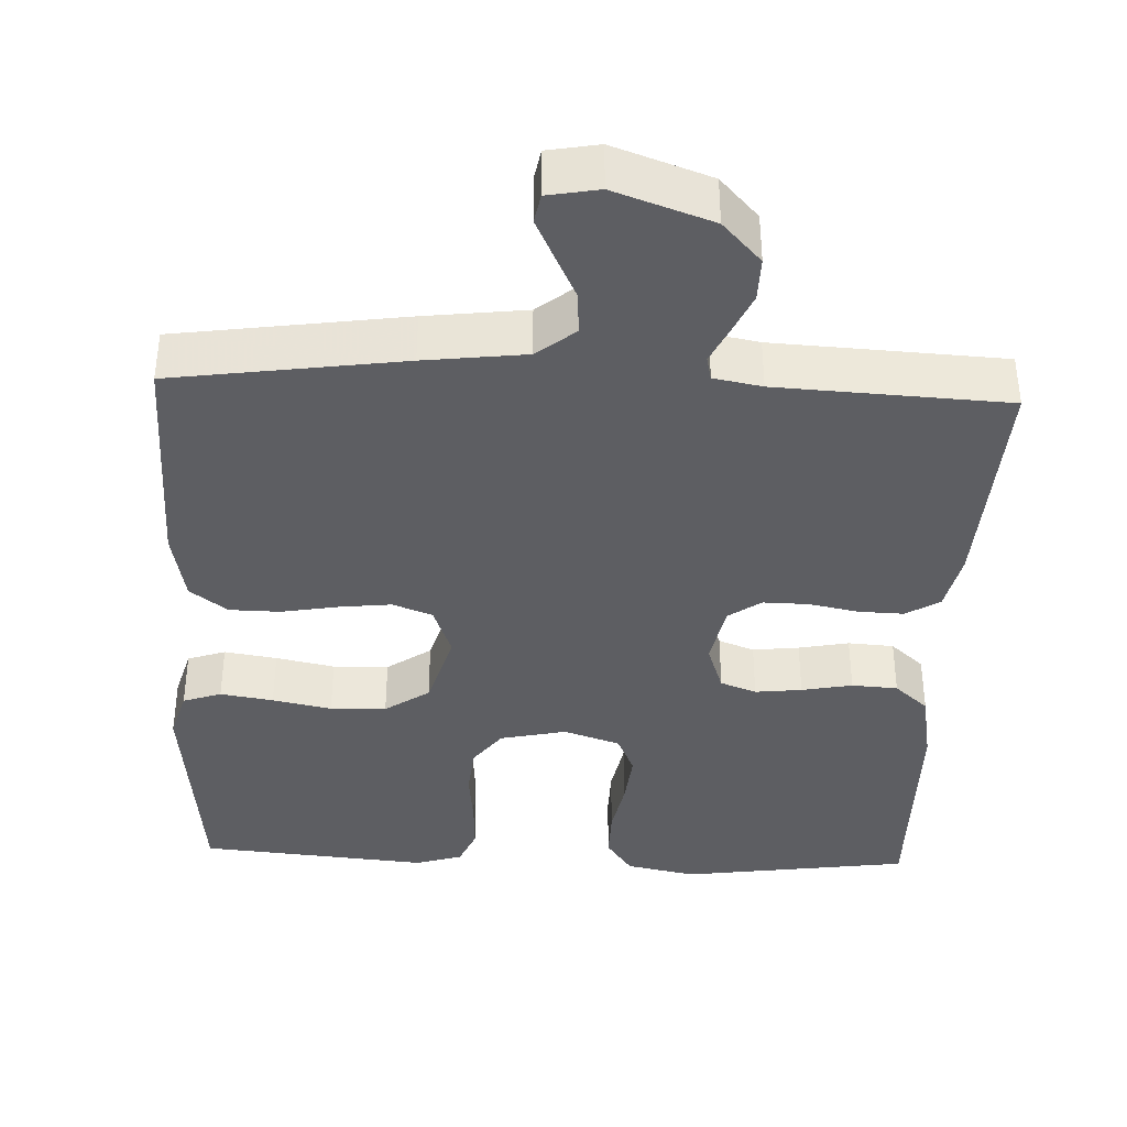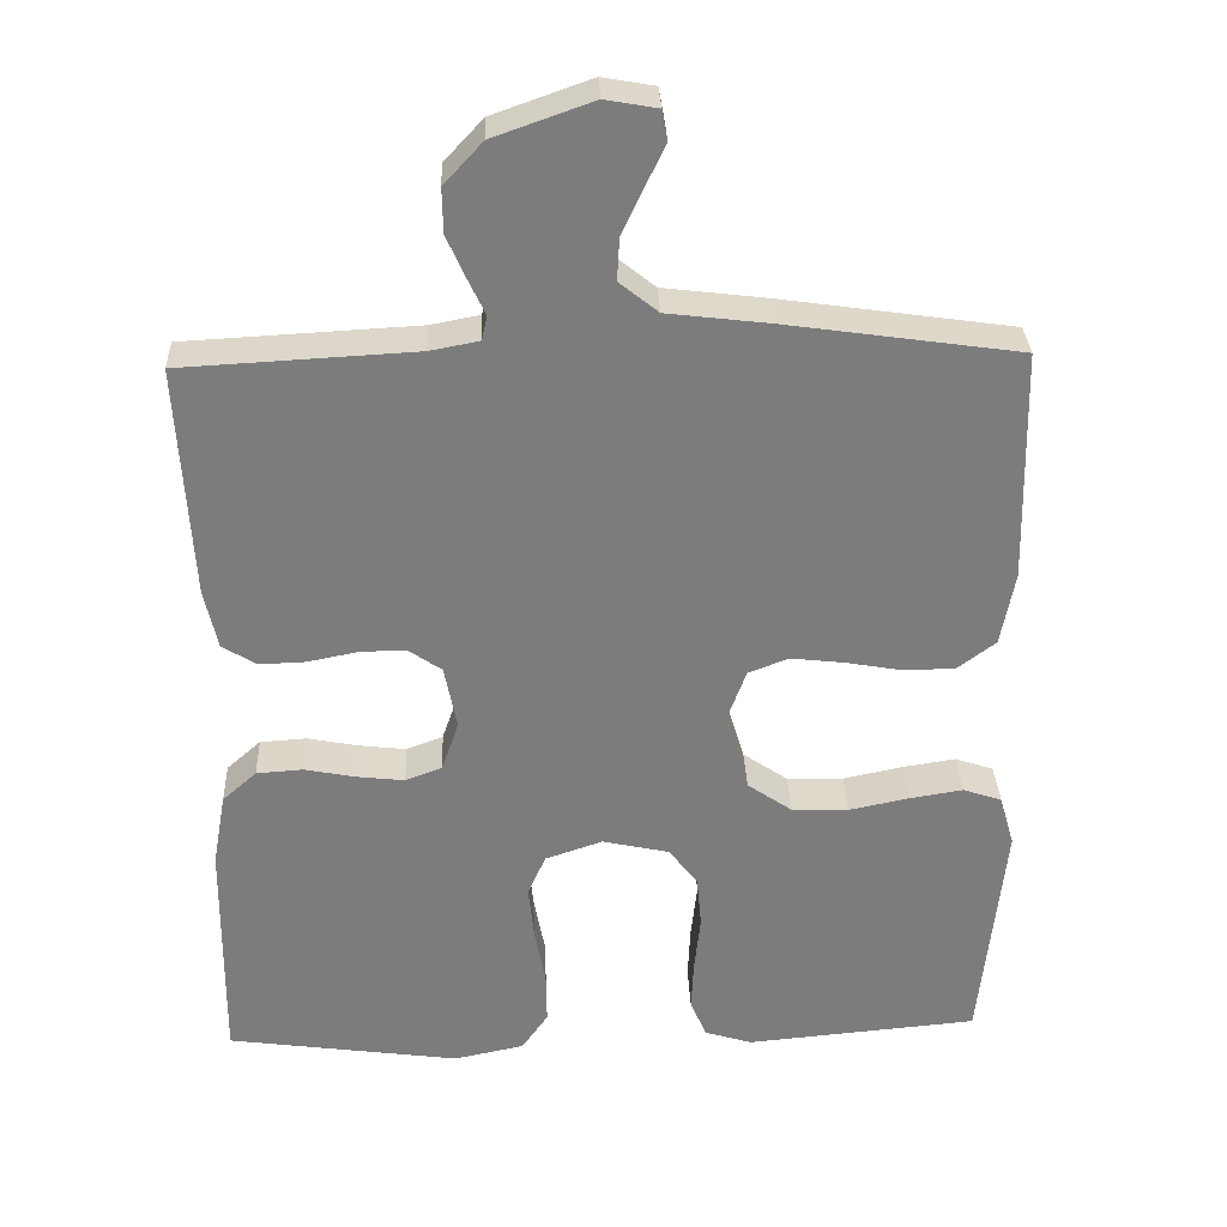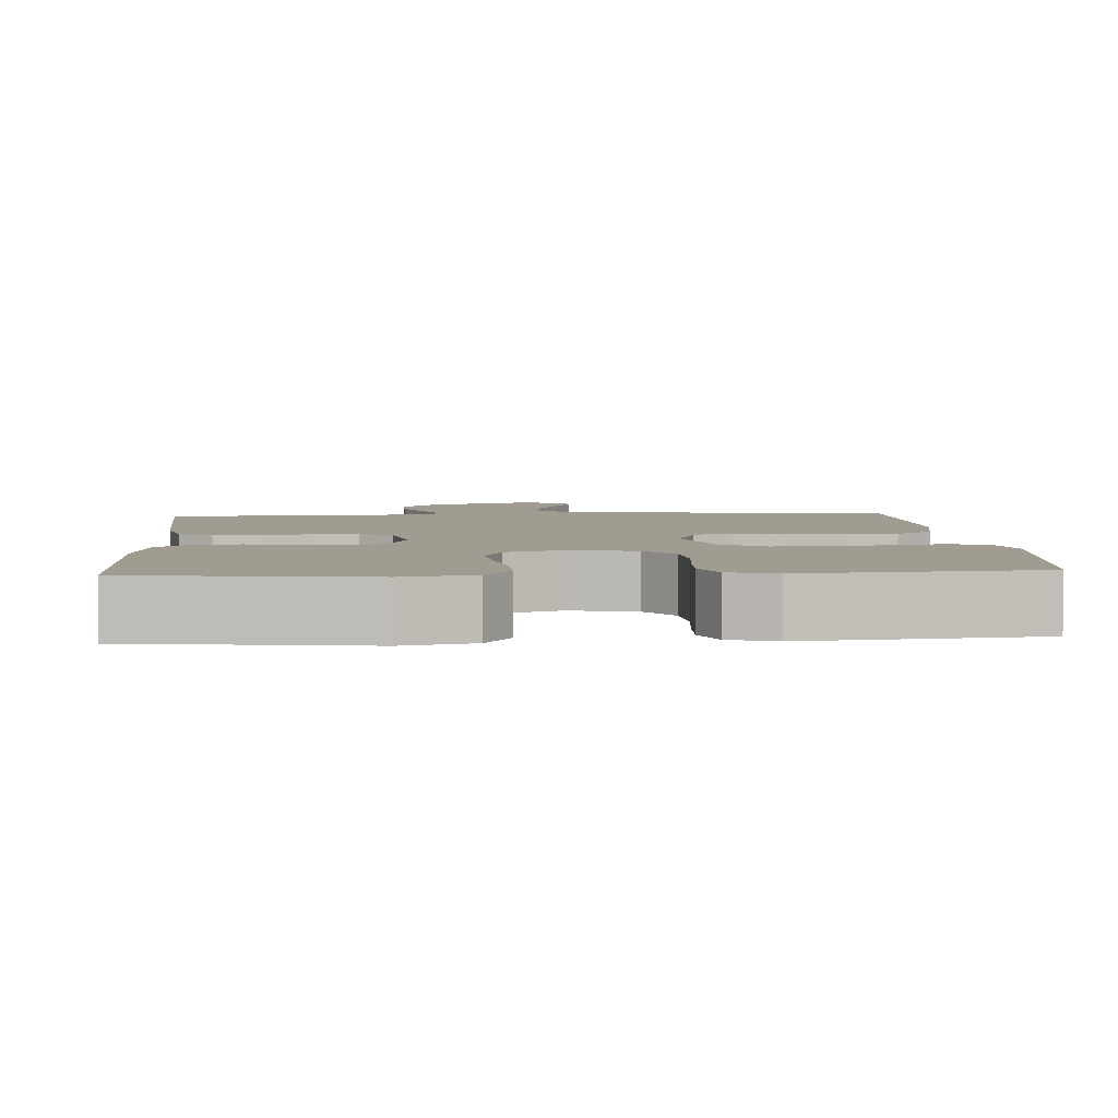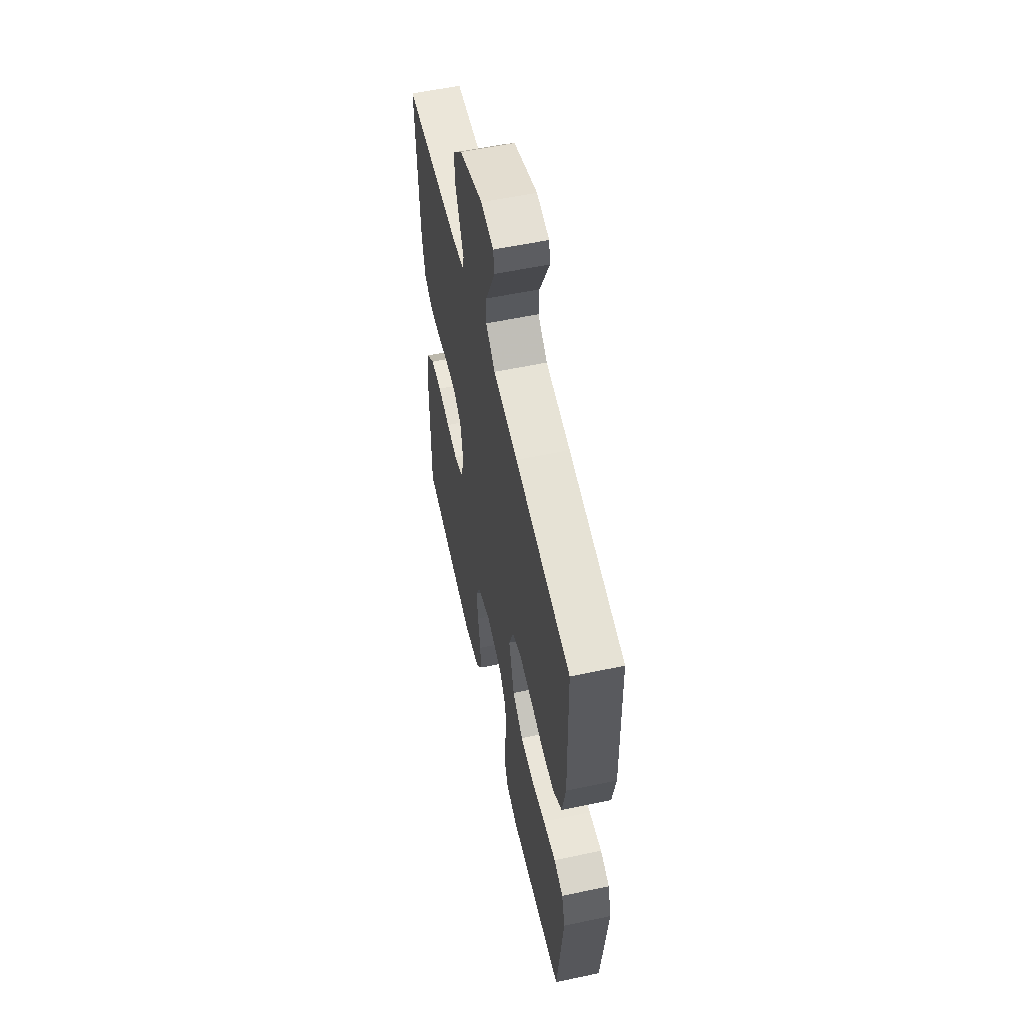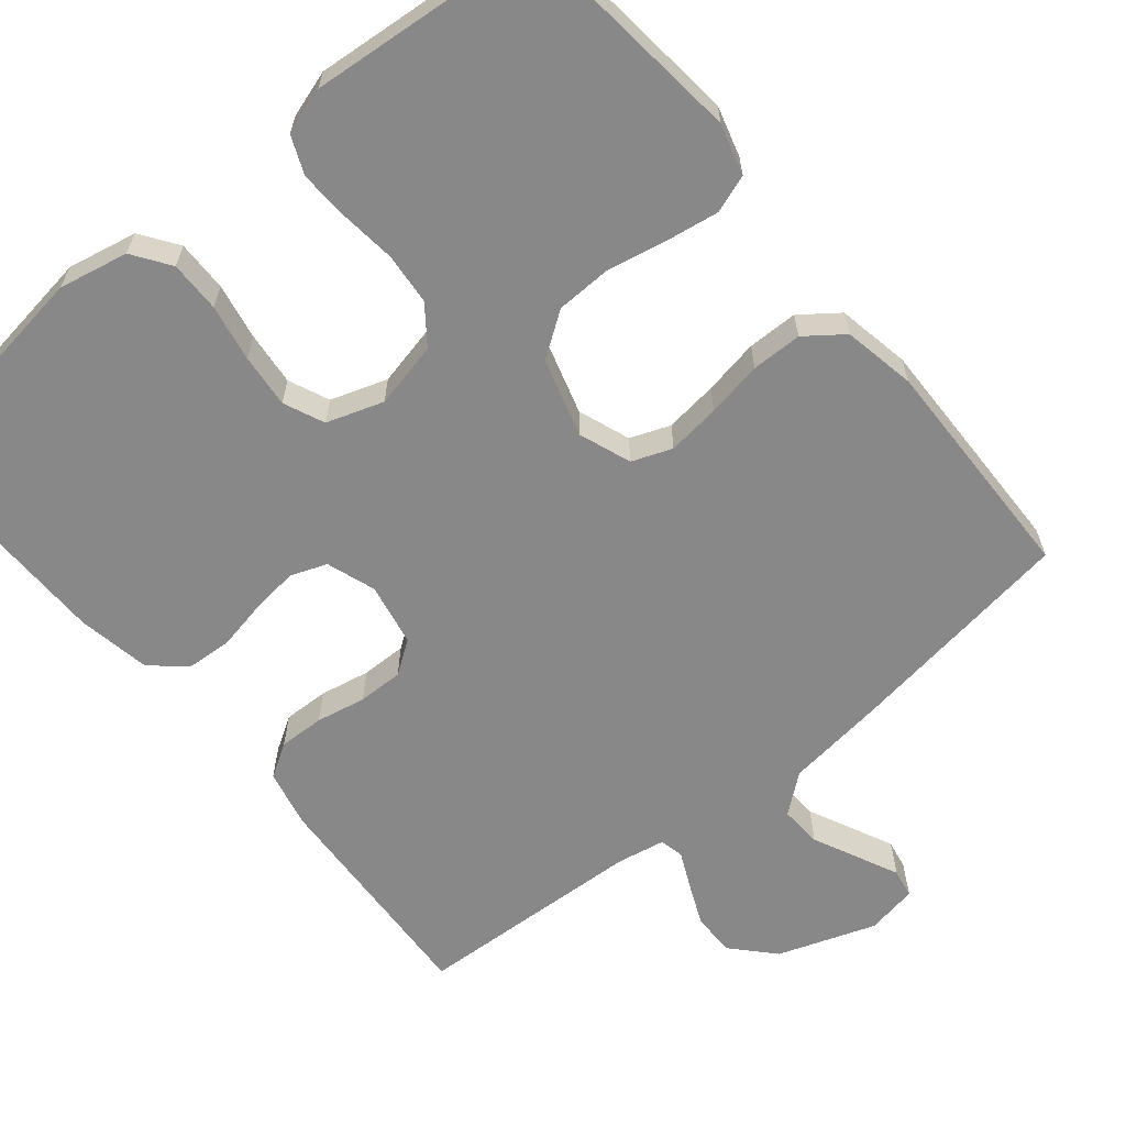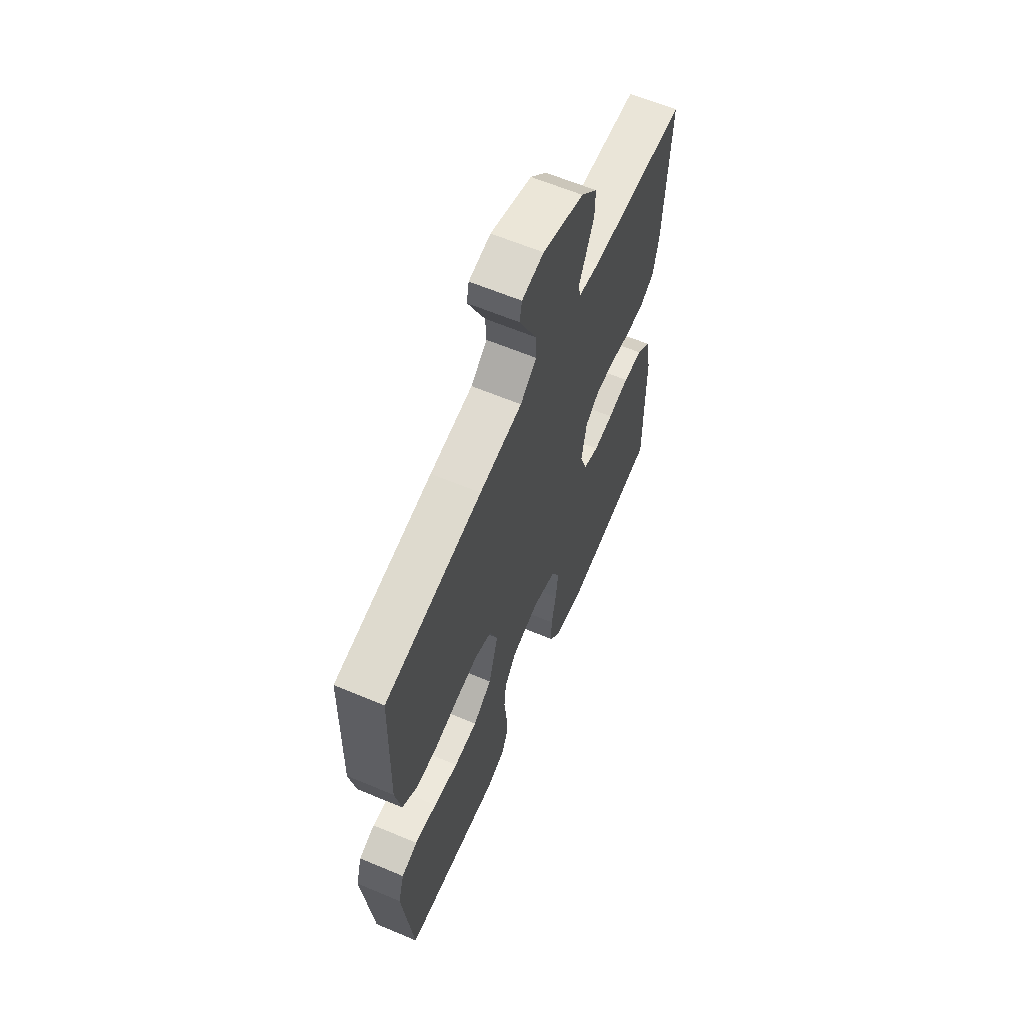
<metadata>
{"format":"obj","ext":"obj","renderer":"f3d","projection":"perspective","resolution":1024,"background":"white","views":[{"elev":-38.6,"azim":-2.4,"up":"+Y"},{"elev":31.4,"azim":177.7,"up":"+Z"},{"elev":4.4,"azim":176.0,"up":"+Y"},{"elev":56.6,"azim":-102.5,"up":"+Z"},{"elev":-62.9,"azim":-140.4,"up":"+Y"},{"elev":62.5,"azim":-66.9,"up":"+Z"}]}
</metadata>
<code>
v 0.5 0.07 0.5
v 0.483 0.07 0.2
v 0.466 0.07 0.123
v 0.422 0.07 0.096
v 0.363 0.07 0.098
v 0.298 0.07 0.111
v 0.239 0.07 0.112
v 0.196 0.07 0.082
v 0.18 0.07 0
v 0.202 0.07 -0.064
v 0.249 0.07 -0.082
v 0.31 0.07 -0.075
v 0.376 0.07 -0.062
v 0.436 0.07 -0.066
v 0.48 0.07 -0.105
v 0.497 0.07 -0.2
v 0.5 0.07 -0.5
v 0.2 0.07 -0.542
v 0.109 0.07 -0.523
v 0.075 0.07 -0.474
v 0.076 0.07 -0.407
v 0.09 0.07 -0.333
v 0.097 0.07 -0.263
v 0.074 0.07 -0.21
v 0 0.07 -0.185
v -0.086 0.07 -0.204
v -0.123 0.07 -0.253
v -0.129 0.07 -0.32
v -0.121 0.07 -0.393
v -0.118 0.07 -0.459
v -0.139 0.07 -0.508
v -0.2 0.07 -0.527
v -0.5 0.07 -0.5
v -0.531 0.07 -0.2
v -0.512 0.07 -0.134
v -0.462 0.07 -0.117
v -0.393 0.07 -0.128
v -0.316 0.07 -0.144
v -0.243 0.07 -0.142
v -0.185 0.07 -0.102
v -0.155 0.07 0
v -0.18 0.07 0.068
v -0.232 0.07 0.088
v -0.301 0.07 0.08
v -0.374 0.07 0.067
v -0.44 0.07 0.068
v -0.489 0.07 0.105
v -0.507 0.07 0.2
v -0.5 0.07 0.5
v -0.2 0.07 0.543
v -0.068 0.07 0.559
v -0.018 0.07 0.599
v -0.021 0.07 0.654
v -0.049 0.07 0.713
v -0.074 0.07 0.766
v -0.067 0.07 0.804
v 0 0.07 0.816
v 0.127 0.07 0.771
v 0.177 0.07 0.717
v 0.176 0.07 0.66
v 0.152 0.07 0.606
v 0.13 0.07 0.559
v 0.137 0.07 0.528
v 0.2 0.07 0.516
v 0.5 0 0.5
v 0.483 0 0.2
v 0.466 0 0.123
v 0.422 0 0.096
v 0.363 0 0.098
v 0.298 0 0.111
v 0.239 0 0.112
v 0.196 0 0.082
v 0.18 0 0
v 0.202 0 -0.064
v 0.249 0 -0.082
v 0.31 0 -0.075
v 0.376 0 -0.062
v 0.436 0 -0.066
v 0.48 0 -0.105
v 0.497 0 -0.2
v 0.5 0 -0.5
v 0.2 0 -0.542
v 0.109 0 -0.523
v 0.075 0 -0.474
v 0.076 0 -0.407
v 0.09 0 -0.333
v 0.097 0 -0.263
v 0.074 0 -0.21
v 0 0 -0.185
v -0.086 0 -0.204
v -0.123 0 -0.253
v -0.129 0 -0.32
v -0.121 0 -0.393
v -0.118 0 -0.459
v -0.139 0 -0.508
v -0.2 0 -0.527
v -0.5 0 -0.5
v -0.531 0 -0.2
v -0.512 0 -0.134
v -0.462 0 -0.117
v -0.393 0 -0.128
v -0.316 0 -0.144
v -0.243 0 -0.142
v -0.185 0 -0.102
v -0.155 0 0
v -0.18 0 0.068
v -0.232 0 0.088
v -0.301 0 0.08
v -0.374 0 0.067
v -0.44 0 0.068
v -0.489 0 0.105
v -0.507 0 0.2
v -0.5 0 0.5
v -0.2 0 0.543
v -0.068 0 0.559
v -0.018 0 0.599
v -0.021 0 0.654
v -0.049 0 0.713
v -0.074 0 0.766
v -0.067 0 0.804
v 0 0 0.816
v 0.127 0 0.771
v 0.177 0 0.717
v 0.176 0 0.66
v 0.152 0 0.606
v 0.13 0 0.559
v 0.137 0 0.528
v 0.2 0 0.516
f 60 61 62
f 59 60 62
f 58 59 62
f 57 58 62
f 56 57 62
f 55 56 62
f 54 55 62
f 53 54 62
f 52 53 62 63
f 51 52 63
f 51 63 64
f 50 51 64
f 49 50 64
f 48 49 64
f 47 48 64
f 46 47 64
f 45 46 64
f 44 45 64
f 36 37 38
f 35 36 38
f 34 35 38
f 33 34 38
f 32 33 38
f 31 32 38
f 30 31 38
f 29 30 38
f 28 29 38
f 27 28 38 39
f 26 27 39 40
f 20 21 22
f 19 20 22
f 18 19 22
f 17 18 22
f 16 17 22
f 15 16 22
f 14 15 22
f 13 14 22
f 12 13 22
f 11 12 22 23
f 10 11 23 24
f 4 5 6
f 3 4 6
f 2 3 6
f 1 2 6
f 64 1 6
f 64 6 7
f 43 44 64
f 64 7 8
f 43 64 8
f 42 43 8
f 41 42 8 9
f 41 9 10
f 40 41 10
f 26 40 10
f 25 26 10
f 10 24 25
f 126 125 124
f 126 124 123
f 126 123 122
f 126 122 121
f 126 121 120
f 126 120 119
f 126 119 118
f 126 118 117
f 127 126 117 116
f 127 116 115
f 128 127 115
f 128 115 114
f 128 114 113
f 128 113 112
f 128 112 111
f 128 111 110
f 128 110 109
f 128 109 108
f 102 101 100
f 102 100 99
f 102 99 98
f 102 98 97
f 102 97 96
f 102 96 95
f 102 95 94
f 102 94 93
f 102 93 92
f 103 102 92 91
f 104 103 91 90
f 86 85 84
f 86 84 83
f 86 83 82
f 86 82 81
f 86 81 80
f 86 80 79
f 86 79 78
f 86 78 77
f 86 77 76
f 87 86 76 75
f 88 87 75 74
f 70 69 68
f 70 68 67
f 70 67 66
f 70 66 65
f 70 65 128
f 71 70 128
f 128 108 107
f 72 71 128
f 72 128 107
f 72 107 106
f 73 72 106 105
f 74 73 105
f 74 105 104
f 74 104 90
f 74 90 89
f 89 88 74
f 1 65 66 2
f 2 66 67 3
f 3 67 68 4
f 4 68 69 5
f 5 69 70 6
f 6 70 71 7
f 7 71 72 8
f 8 72 73 9
f 9 73 74 10
f 10 74 75 11
f 11 75 76 12
f 12 76 77 13
f 13 77 78 14
f 14 78 79 15
f 15 79 80 16
f 16 80 81 17
f 17 81 82 18
f 18 82 83 19
f 19 83 84 20
f 20 84 85 21
f 21 85 86 22
f 22 86 87 23
f 23 87 88 24
f 24 88 89 25
f 25 89 90 26
f 26 90 91 27
f 27 91 92 28
f 28 92 93 29
f 29 93 94 30
f 30 94 95 31
f 31 95 96 32
f 32 96 97 33
f 33 97 98 34
f 34 98 99 35
f 35 99 100 36
f 36 100 101 37
f 37 101 102 38
f 38 102 103 39
f 39 103 104 40
f 40 104 105 41
f 41 105 106 42
f 42 106 107 43
f 43 107 108 44
f 44 108 109 45
f 45 109 110 46
f 46 110 111 47
f 47 111 112 48
f 48 112 113 49
f 49 113 114 50
f 50 114 115 51
f 51 115 116 52
f 52 116 117 53
f 53 117 118 54
f 54 118 119 55
f 55 119 120 56
f 56 120 121 57
f 57 121 122 58
f 58 122 123 59
f 59 123 124 60
f 60 124 125 61
f 61 125 126 62
f 62 126 127 63
f 63 127 128 64
f 64 128 65 1

</code>
